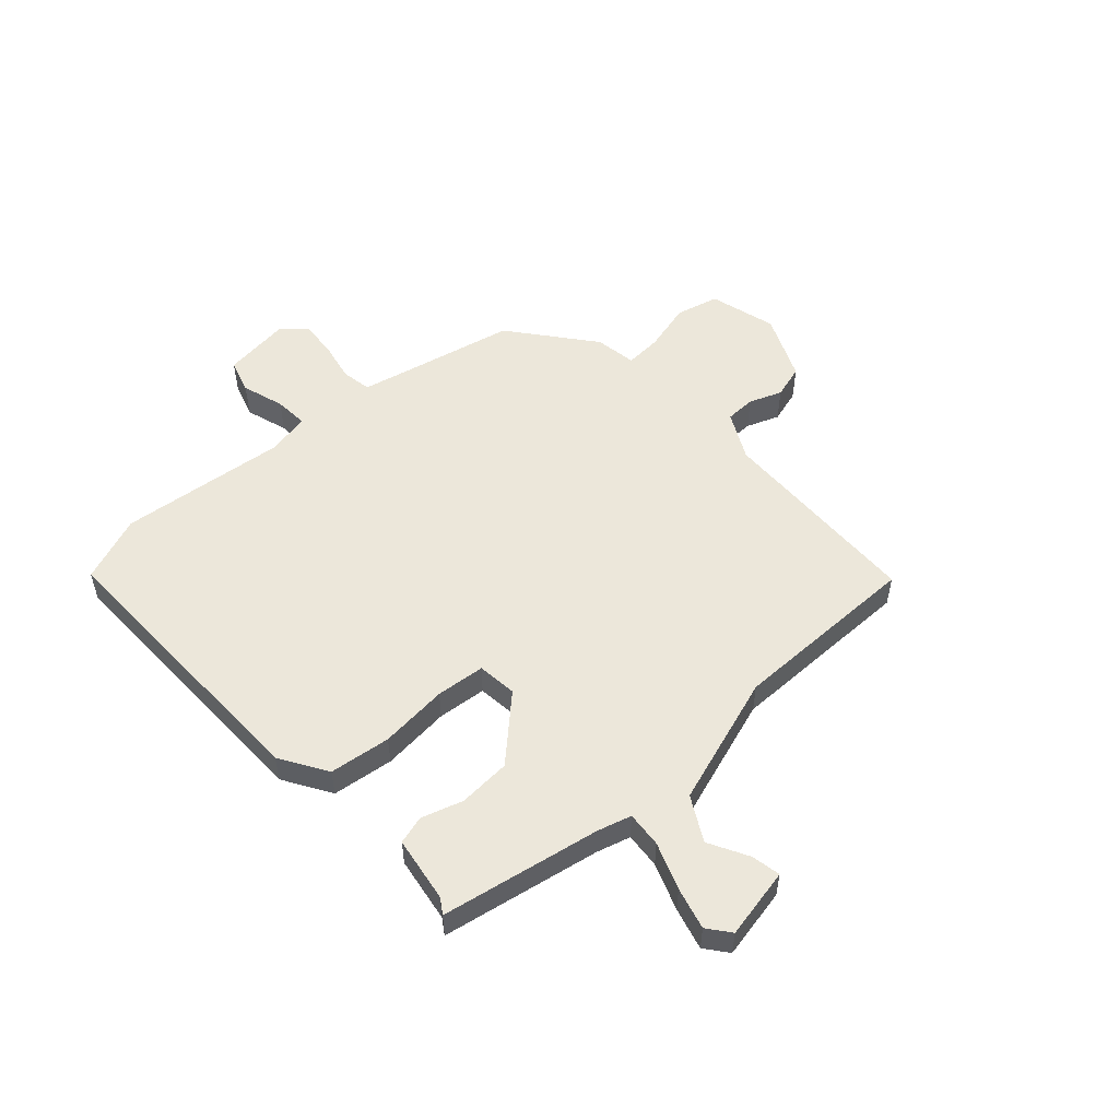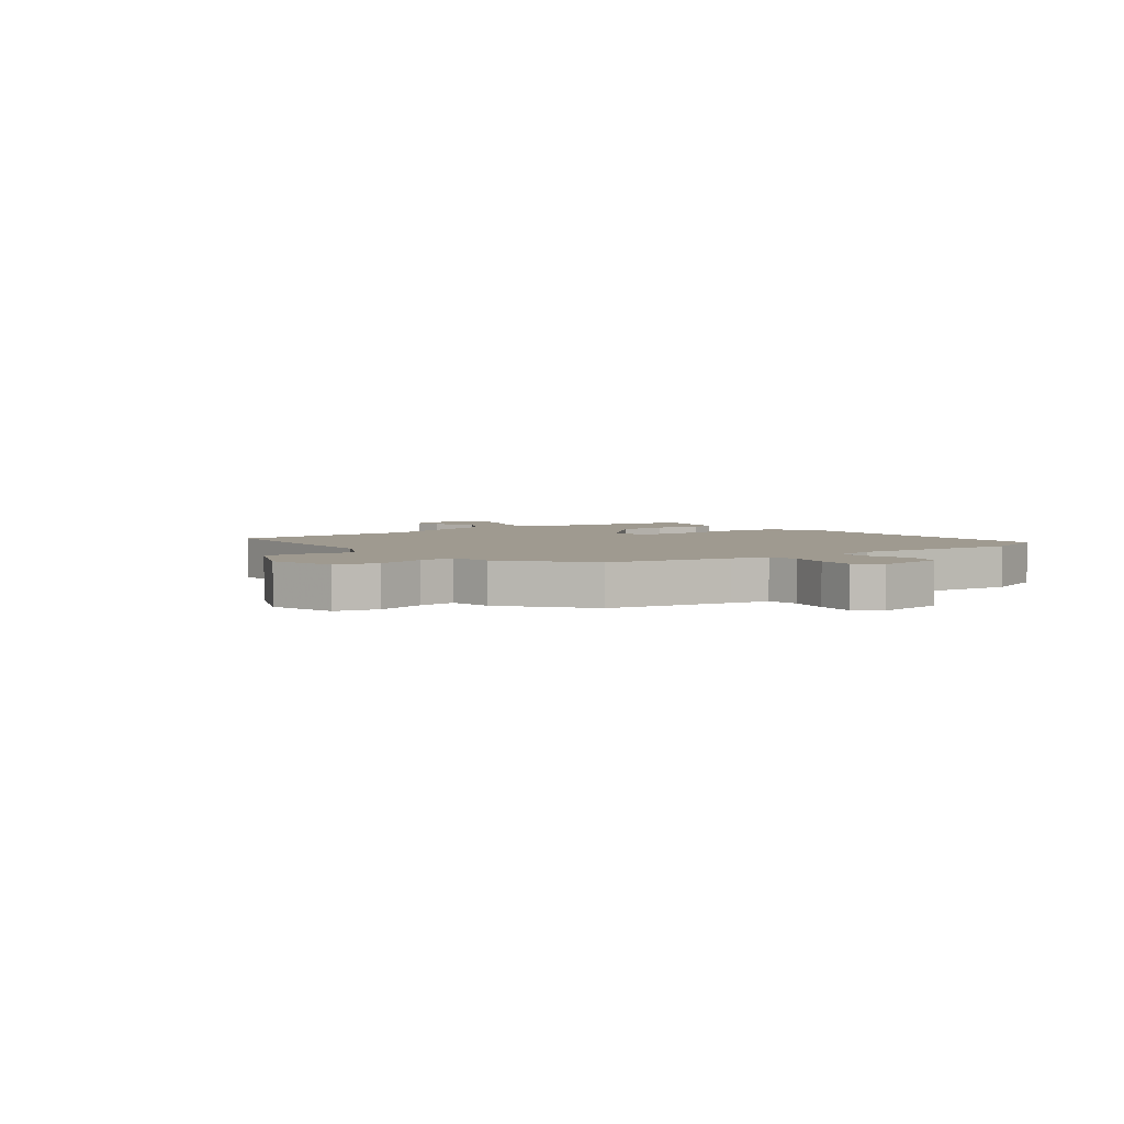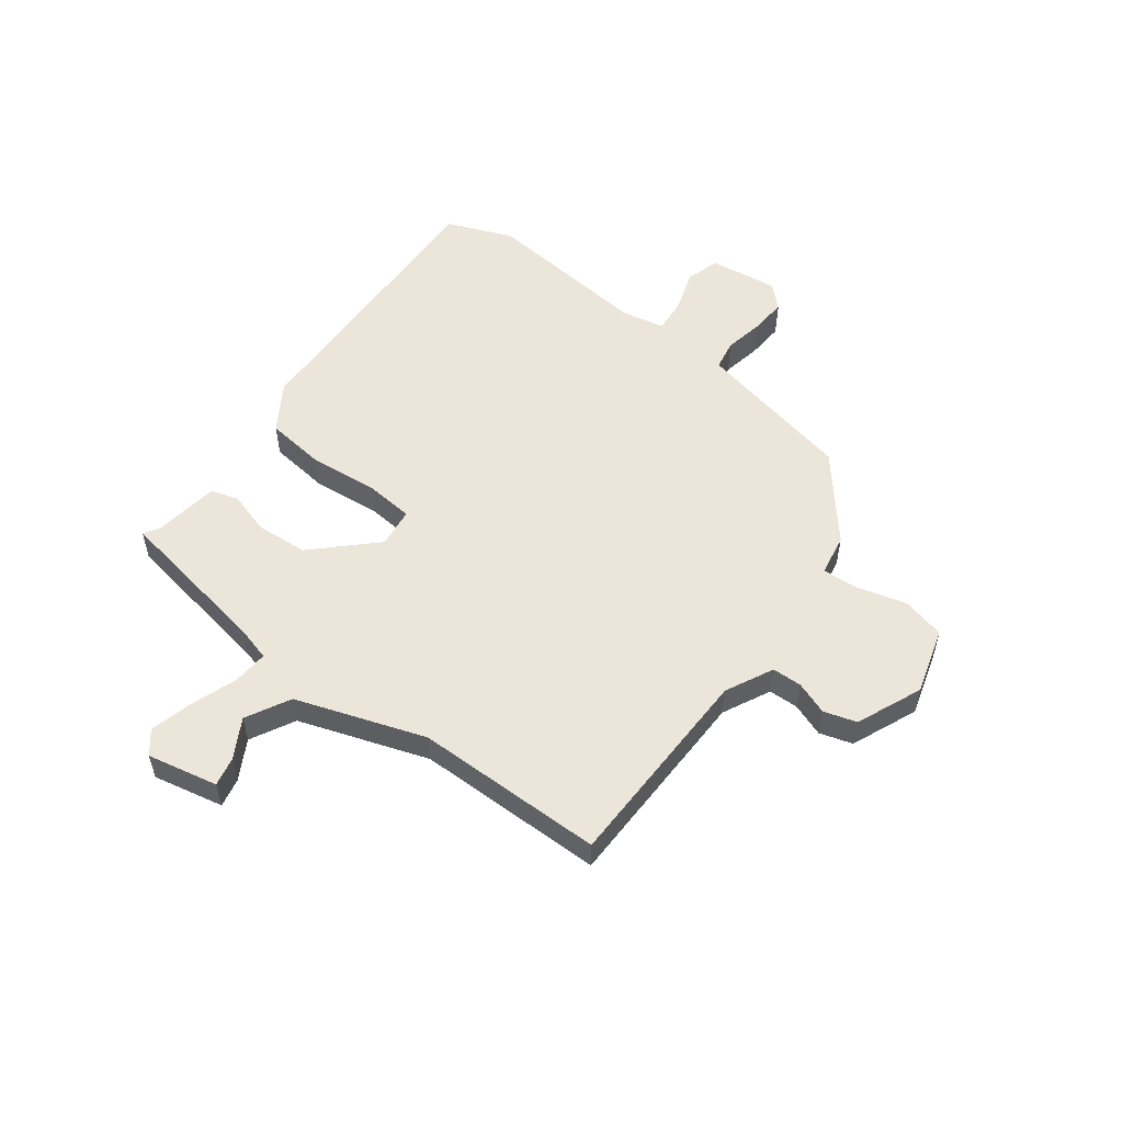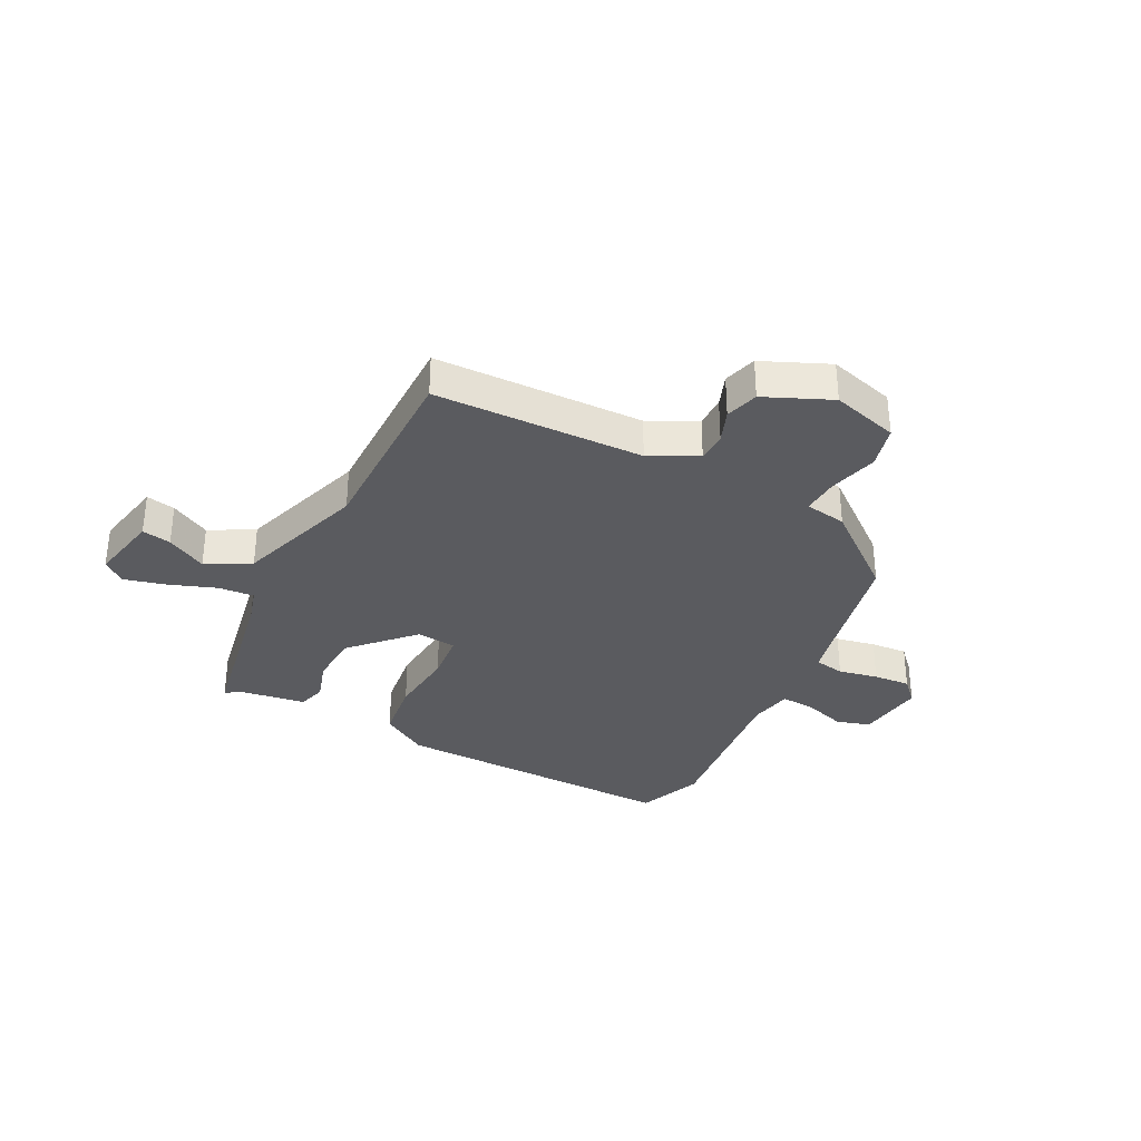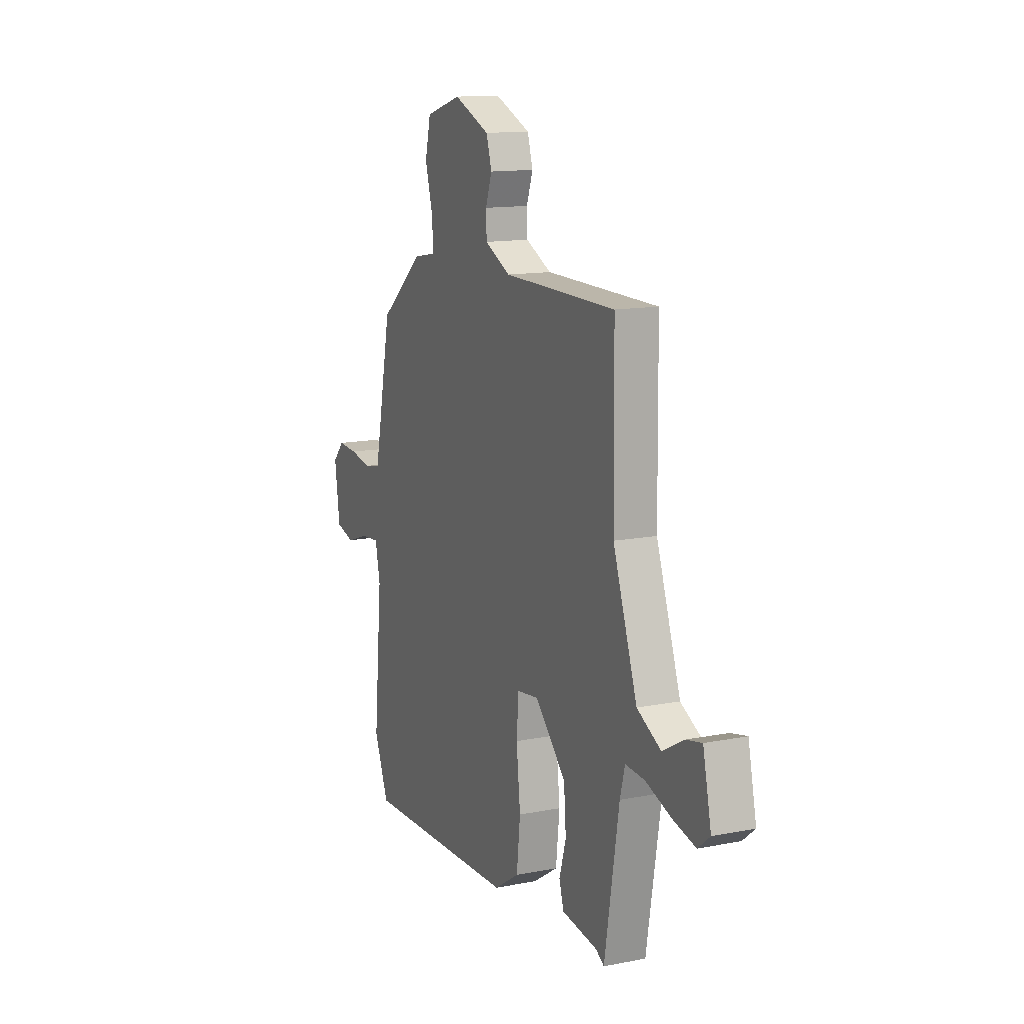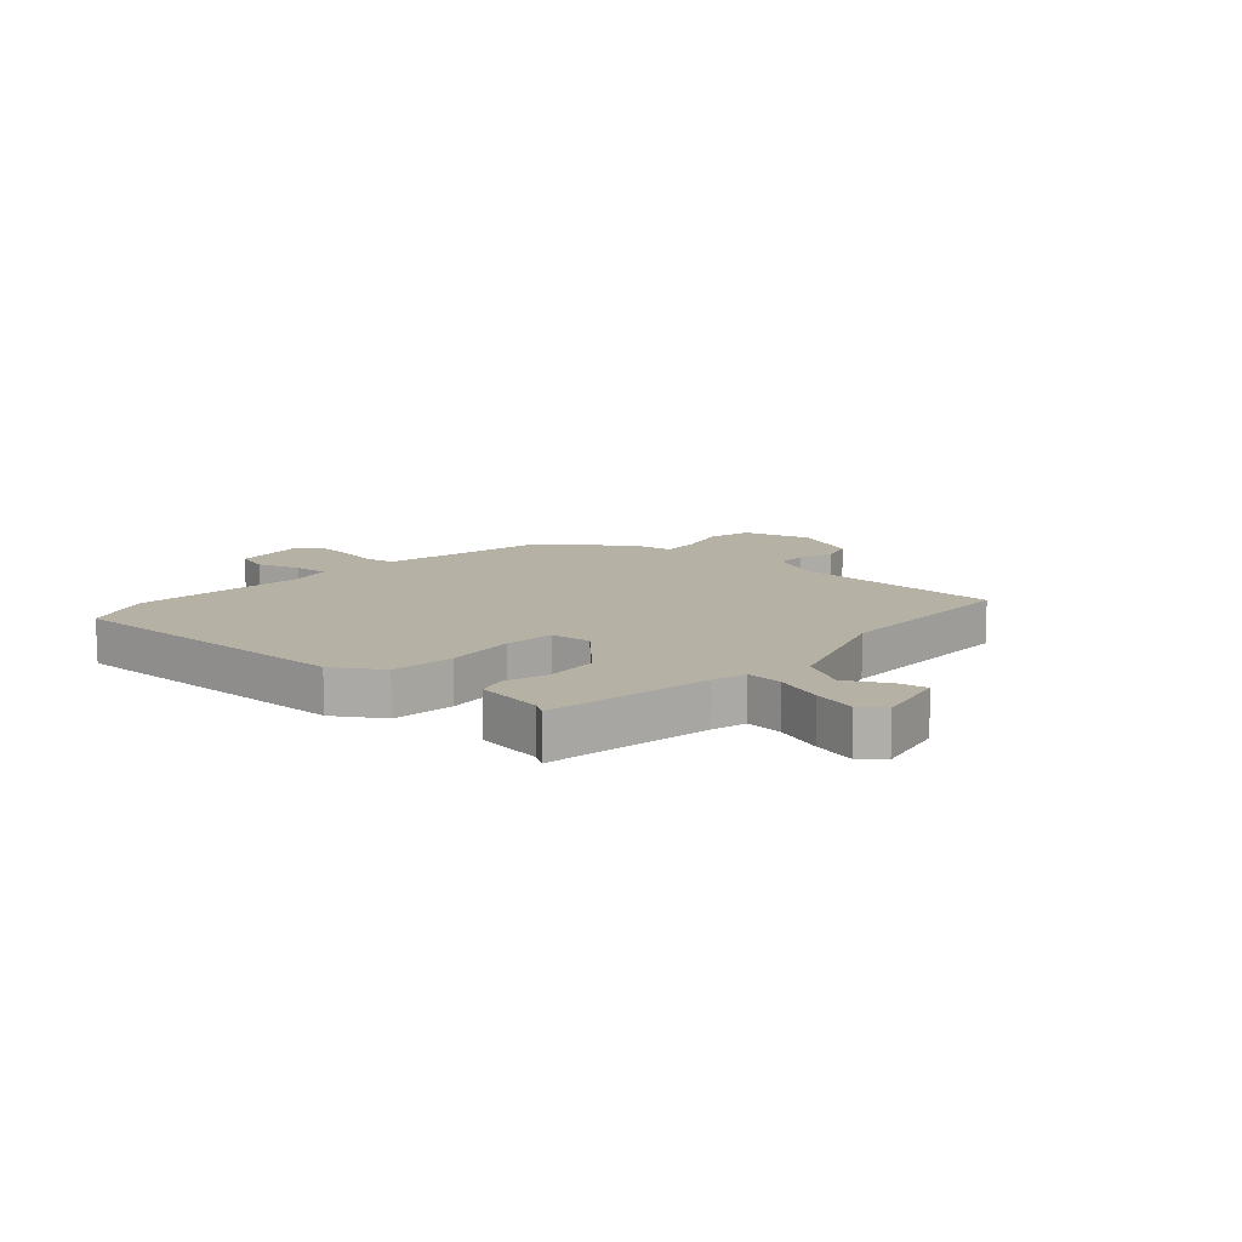
<metadata>
{"format":"obj","ext":"obj","renderer":"f3d","projection":"perspective","resolution":1024,"background":"white","views":[{"elev":53.6,"azim":-131.2,"up":"+Y"},{"elev":3.9,"azim":53.4,"up":"+Y"},{"elev":54.6,"azim":-52.7,"up":"+Y"},{"elev":-33.5,"azim":-26.3,"up":"+Y"},{"elev":13.4,"azim":-114.0,"up":"+Z"},{"elev":11.9,"azim":-137.5,"up":"+Y"}]}
</metadata>
<code>
v 0.441 0.07 0.353
v 0.485 0.07 0.137
v 0.499 0.07 0.071
v 0.552 0.07 0.061
v 0.622 0.07 0.074
v 0.687 0.07 0.078
v 0.724 0.07 0.038
v 0.707 0.07 -0.083
v 0.647 0.07 -0.1
v 0.573 0.07 -0.075
v 0.513 0.07 -0.07
v 0.497 0.07 -0.146
v 0.524 0.07 -0.441
v 0.477 0.07 -0.557
v -0.032 0.07 -0.538
v -0.114 0.07 -0.485
v -0.126 0.07 -0.377
v -0.113 0.07 -0.257
v -0.12 0.07 -0.171
v -0.19 0.07 -0.162
v -0.291 0.07 -0.265
v -0.298 0.07 -0.357
v -0.276 0.07 -0.431
v -0.291 0.07 -0.48
v -0.407 0.07 -0.496
v -0.434 0.07 -0.513
v -0.481 0.07 -0.232
v -0.497 0.07 -0.172
v -0.56 0.07 -0.176
v -0.643 0.07 -0.205
v -0.717 0.07 -0.223
v -0.756 0.07 -0.191
v -0.729 0.07 -0.067
v -0.678 0.07 -0.078
v -0.609 0.07 -0.117
v -0.531 0.07 -0.076
v -0.452 0.07 0.151
v -0.448 0.07 0.484
v -0.081 0.07 0.488
v 0.003 0.07 0.529
v 0.005 0.07 0.582
v -0.016 0.07 0.64
v 0.002 0.07 0.698
v 0.119 0.07 0.747
v 0.236 0.07 0.712
v 0.254 0.07 0.636
v 0.23 0.07 0.55
v 0.225 0.07 0.485
v 0.298 0.07 0.472
v 0.441 0 0.353
v 0.485 0 0.137
v 0.499 0 0.071
v 0.552 0 0.061
v 0.622 0 0.074
v 0.687 0 0.078
v 0.724 0 0.038
v 0.707 0 -0.083
v 0.647 0 -0.1
v 0.573 0 -0.075
v 0.513 0 -0.07
v 0.497 0 -0.146
v 0.524 0 -0.441
v 0.477 0 -0.557
v -0.032 0 -0.538
v -0.114 0 -0.485
v -0.126 0 -0.377
v -0.113 0 -0.257
v -0.12 0 -0.171
v -0.19 0 -0.162
v -0.291 0 -0.265
v -0.298 0 -0.357
v -0.276 0 -0.431
v -0.291 0 -0.48
v -0.407 0 -0.496
v -0.434 0 -0.513
v -0.481 0 -0.232
v -0.497 0 -0.172
v -0.56 0 -0.176
v -0.643 0 -0.205
v -0.717 0 -0.223
v -0.756 0 -0.191
v -0.729 0 -0.067
v -0.678 0 -0.078
v -0.609 0 -0.117
v -0.531 0 -0.076
v -0.452 0 0.151
v -0.448 0 0.484
v -0.081 0 0.488
v 0.003 0 0.529
v 0.005 0 0.582
v -0.016 0 0.64
v 0.002 0 0.698
v 0.119 0 0.747
v 0.236 0 0.712
v 0.254 0 0.636
v 0.23 0 0.55
v 0.225 0 0.485
v 0.298 0 0.472
f 48 49 1 2
f 44 45 46 47
f 44 47 48
f 41 42 43 44
f 40 41 44 48
f 39 40 48 2
f 37 38 39 2
f 32 33 34 35
f 30 31 32 35
f 29 30 35 36
f 28 29 36 37
f 25 26 27
f 22 23 24 25
f 21 22 25 27
f 20 21 27 28
f 15 16 17 18
f 15 18 19
f 12 13 14 15
f 11 12 15 19
f 7 8 9 10
f 7 10 11
f 4 5 6 7
f 4 7 11 19
f 28 37 2 3
f 20 28 3 4
f 4 19 20
f 51 50 98 97
f 96 95 94 93
f 97 96 93
f 93 92 91 90
f 97 93 90 89
f 51 97 89 88
f 51 88 87 86
f 84 83 82 81
f 84 81 80 79
f 85 84 79 78
f 86 85 78 77
f 76 75 74
f 74 73 72 71
f 76 74 71 70
f 77 76 70 69
f 67 66 65 64
f 68 67 64
f 64 63 62 61
f 68 64 61 60
f 59 58 57 56
f 60 59 56
f 56 55 54 53
f 68 60 56 53
f 52 51 86 77
f 53 52 77 69
f 69 68 53
f 1 50 51 2
f 2 51 52 3
f 3 52 53 4
f 4 53 54 5
f 5 54 55 6
f 6 55 56 7
f 7 56 57 8
f 8 57 58 9
f 9 58 59 10
f 10 59 60 11
f 11 60 61 12
f 12 61 62 13
f 13 62 63 14
f 14 63 64 15
f 15 64 65 16
f 16 65 66 17
f 17 66 67 18
f 18 67 68 19
f 19 68 69 20
f 20 69 70 21
f 21 70 71 22
f 22 71 72 23
f 23 72 73 24
f 24 73 74 25
f 25 74 75 26
f 26 75 76 27
f 27 76 77 28
f 28 77 78 29
f 29 78 79 30
f 30 79 80 31
f 31 80 81 32
f 32 81 82 33
f 33 82 83 34
f 34 83 84 35
f 35 84 85 36
f 36 85 86 37
f 37 86 87 38
f 38 87 88 39
f 39 88 89 40
f 40 89 90 41
f 41 90 91 42
f 42 91 92 43
f 43 92 93 44
f 44 93 94 45
f 45 94 95 46
f 46 95 96 47
f 47 96 97 48
f 48 97 98 49
f 49 98 50 1

</code>
